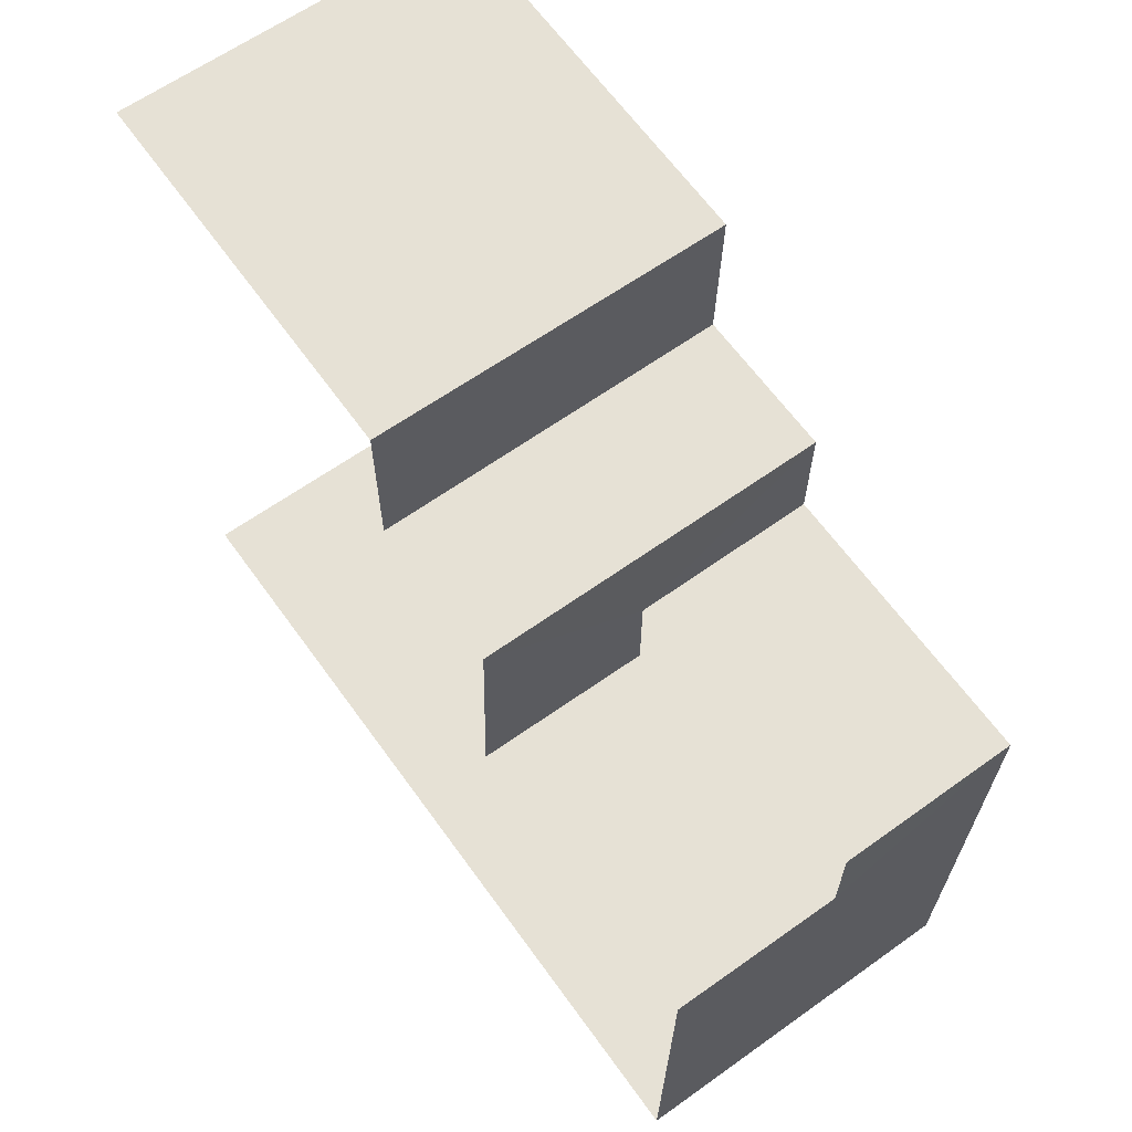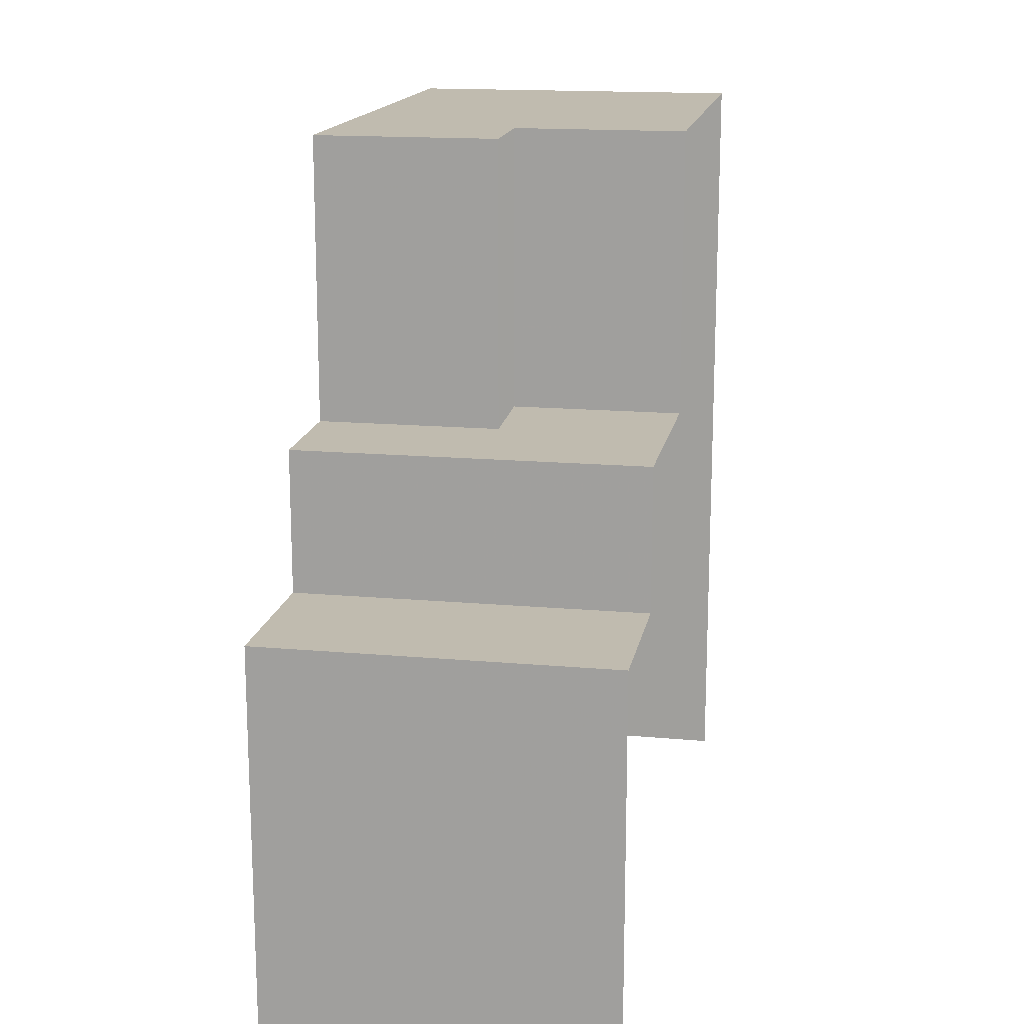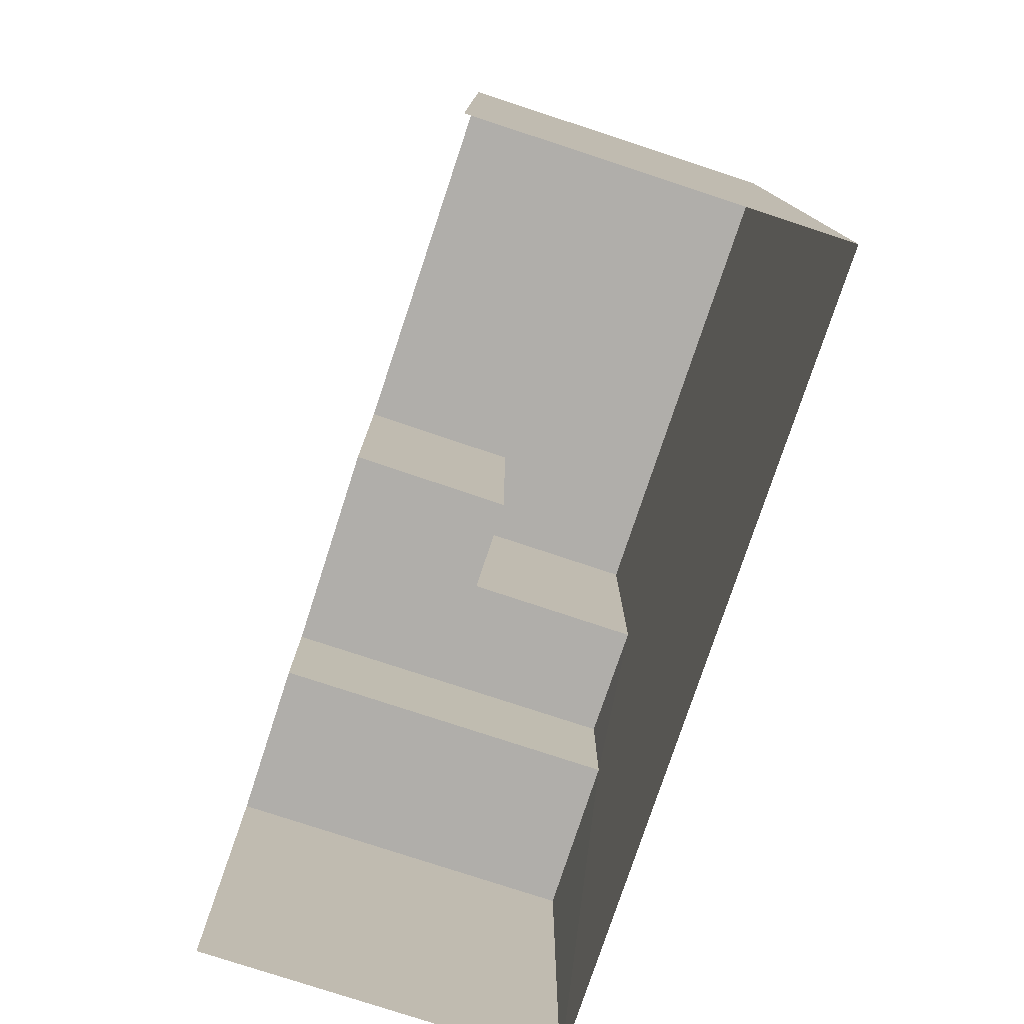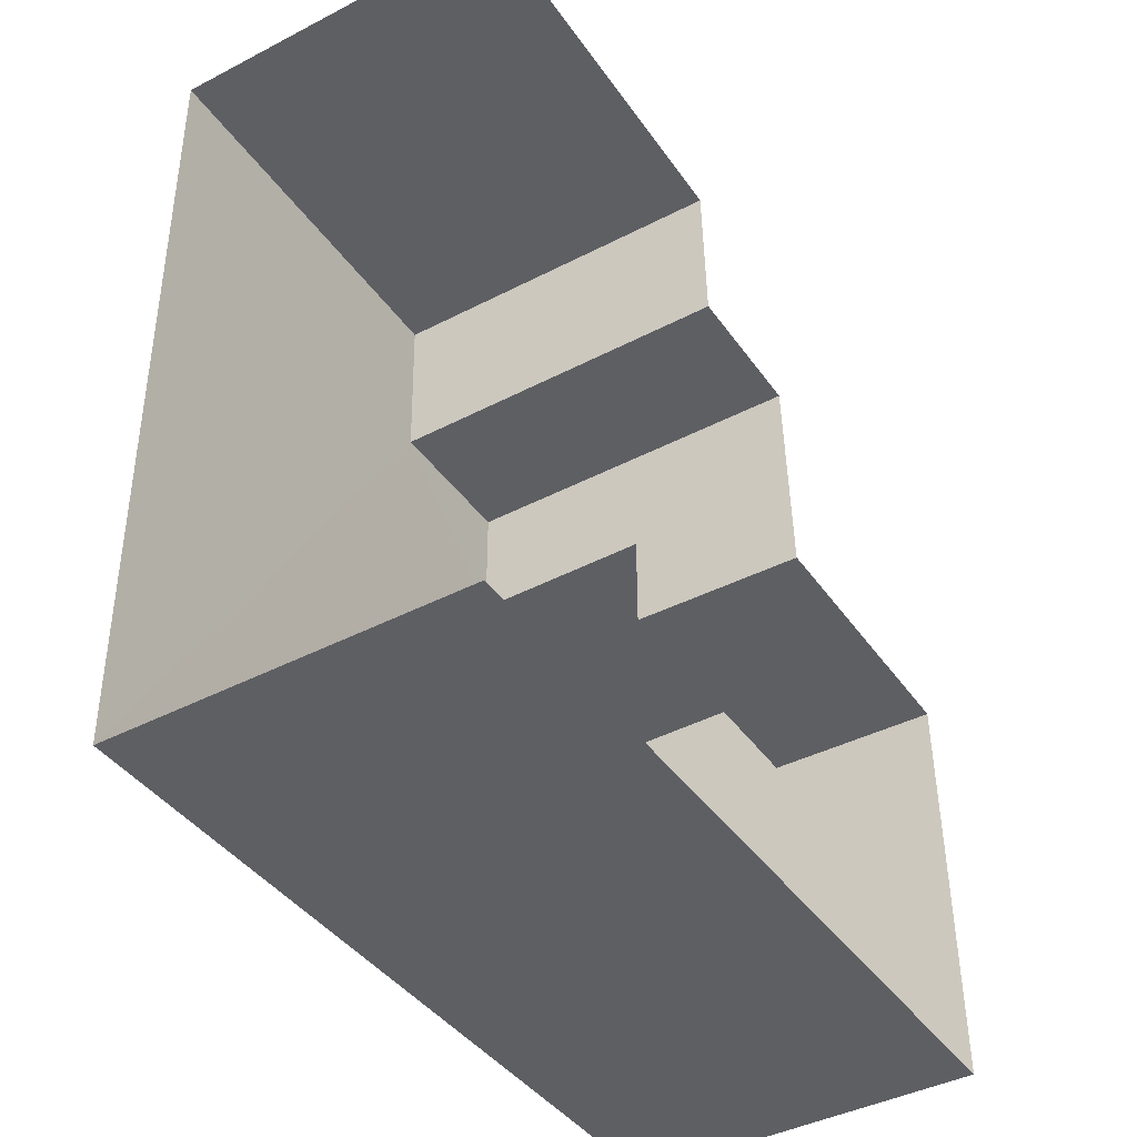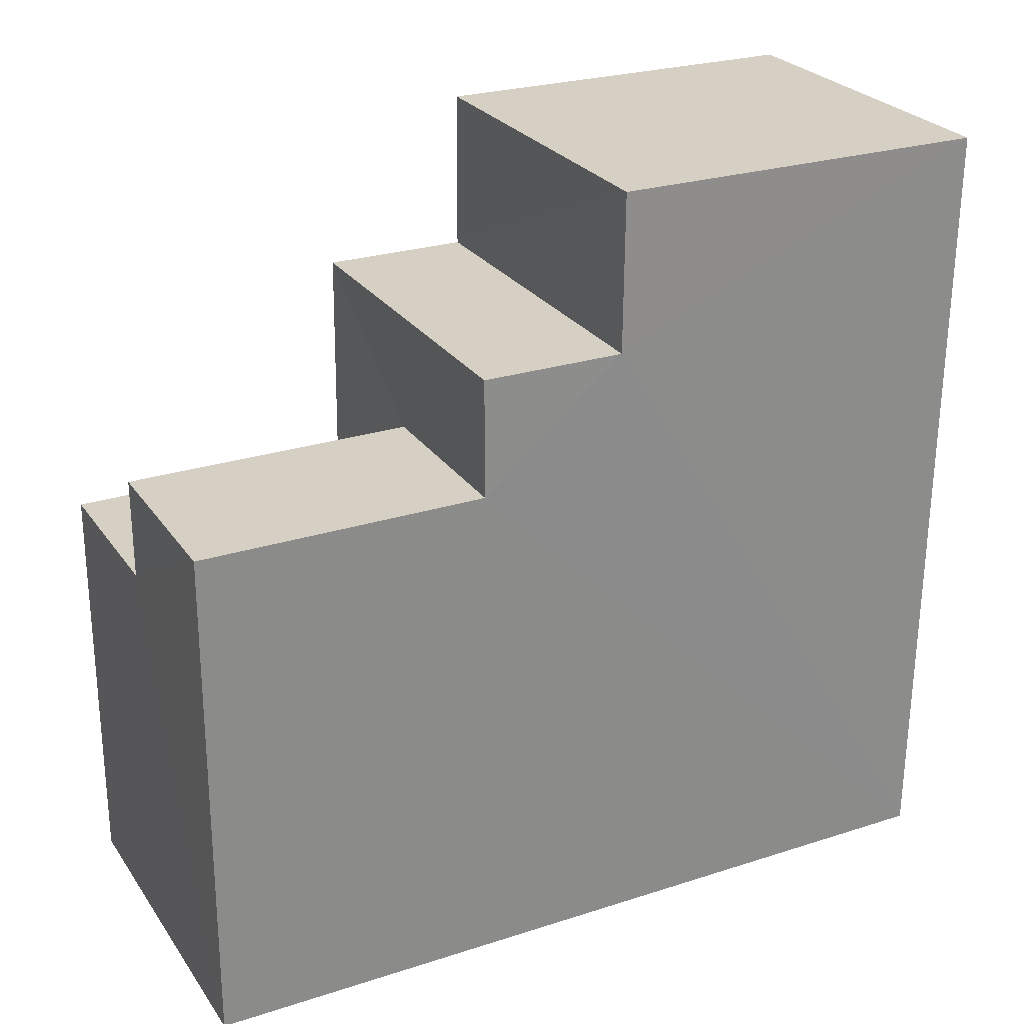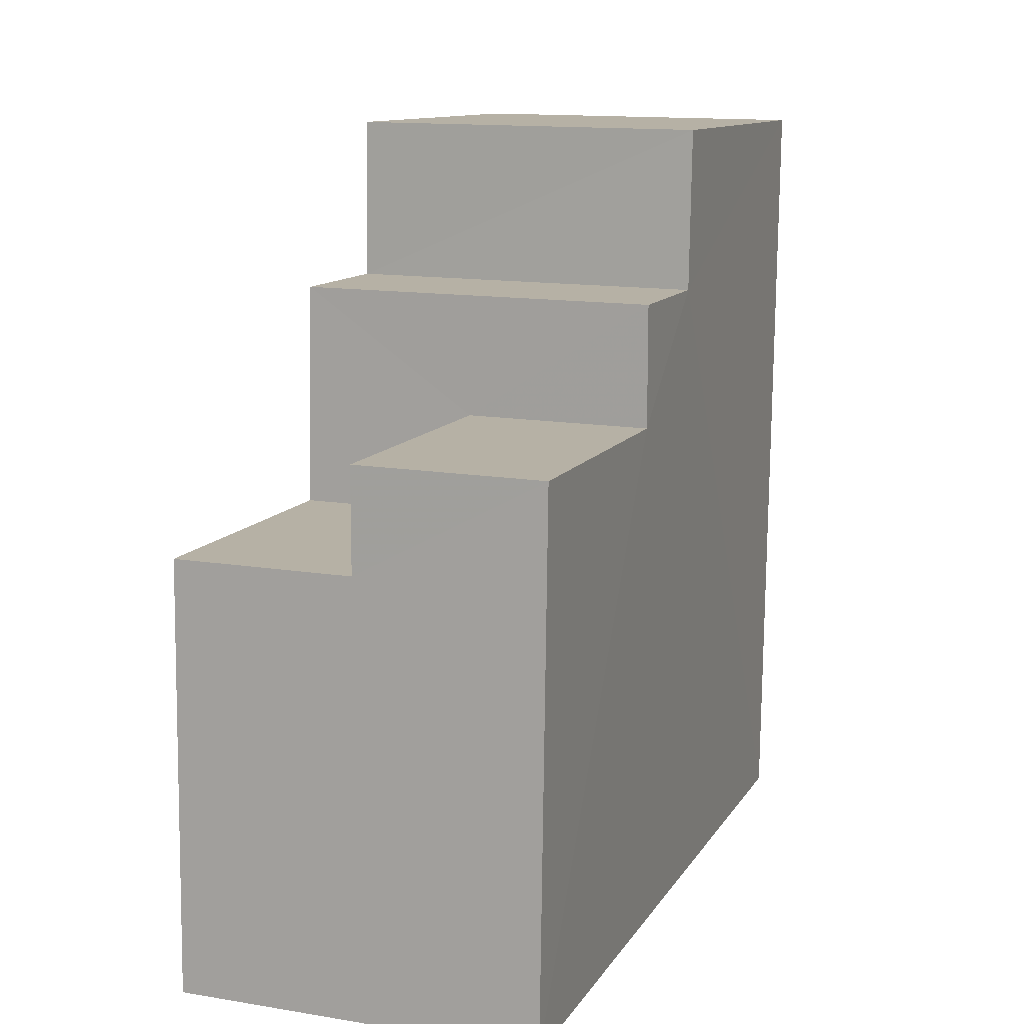
<metadata>
{"format":"obj","ext":"obj","renderer":"f3d","projection":"perspective","resolution":1024,"background":"white","views":[{"elev":64.8,"azim":-35.8,"up":"+Y"},{"elev":16.1,"azim":-170.3,"up":"+Z"},{"elev":-77.8,"azim":-19.1,"up":"+Z"},{"elev":-40.9,"azim":-148.2,"up":"+Y"},{"elev":25.7,"azim":62.8,"up":"+Y"},{"elev":11.6,"azim":20.0,"up":"+Y"}]}
</metadata>
<code>
v -3.723e+05 -1.04e+05 30.58
v -3.723e+05 -1.04e+05 30.58
v -3.723e+05 -1.04e+05 30.58
v -3.723e+05 -1.04e+05 30.58
v -3.723e+05 -1.04e+05 41.34
v -3.723e+05 -1.04e+05 41.34
v -3.723e+05 -1.04e+05 41.34
v -3.723e+05 -1.04e+05 41.34
v -3.723e+05 -1.04e+05 41.34
v -3.723e+05 -1.04e+05 41.34
v -3.723e+05 -1.04e+05 35.65
v -3.723e+05 -1.04e+05 35.65
v -3.723e+05 -1.04e+05 35.65
v -3.723e+05 -1.04e+05 35.65
v -3.723e+05 -1.04e+05 37.55
v -3.723e+05 -1.04e+05 37.55
v -3.723e+05 -1.04e+05 37.55
v -3.723e+05 -1.04e+05 37.55
v -3.723e+05 -1.04e+05 37.55
v -3.723e+05 -1.04e+05 37.55
f 1 2 3
f 4 1 3
f 6 19 3
f 4 3 11
f 6 5 19
f 4 11 13
f 11 19 18
f 3 19 11
f 20 7 8
f 17 20 8
f 5 6 7
f 8 7 9
f 9 7 10
f 7 6 10
f 11 12 13
f 11 14 12
f 15 16 17
f 16 18 17
f 17 19 20
f 17 18 19
f 6 3 2
f 10 6 2
f 14 18 16
f 14 11 18
f 15 8 9
f 15 17 8
f 9 10 15
f 10 2 15
f 14 1 12
f 14 2 1
f 16 15 14
f 15 2 14
f 13 1 4
f 13 12 1
f 19 5 7
f 20 19 7

</code>
